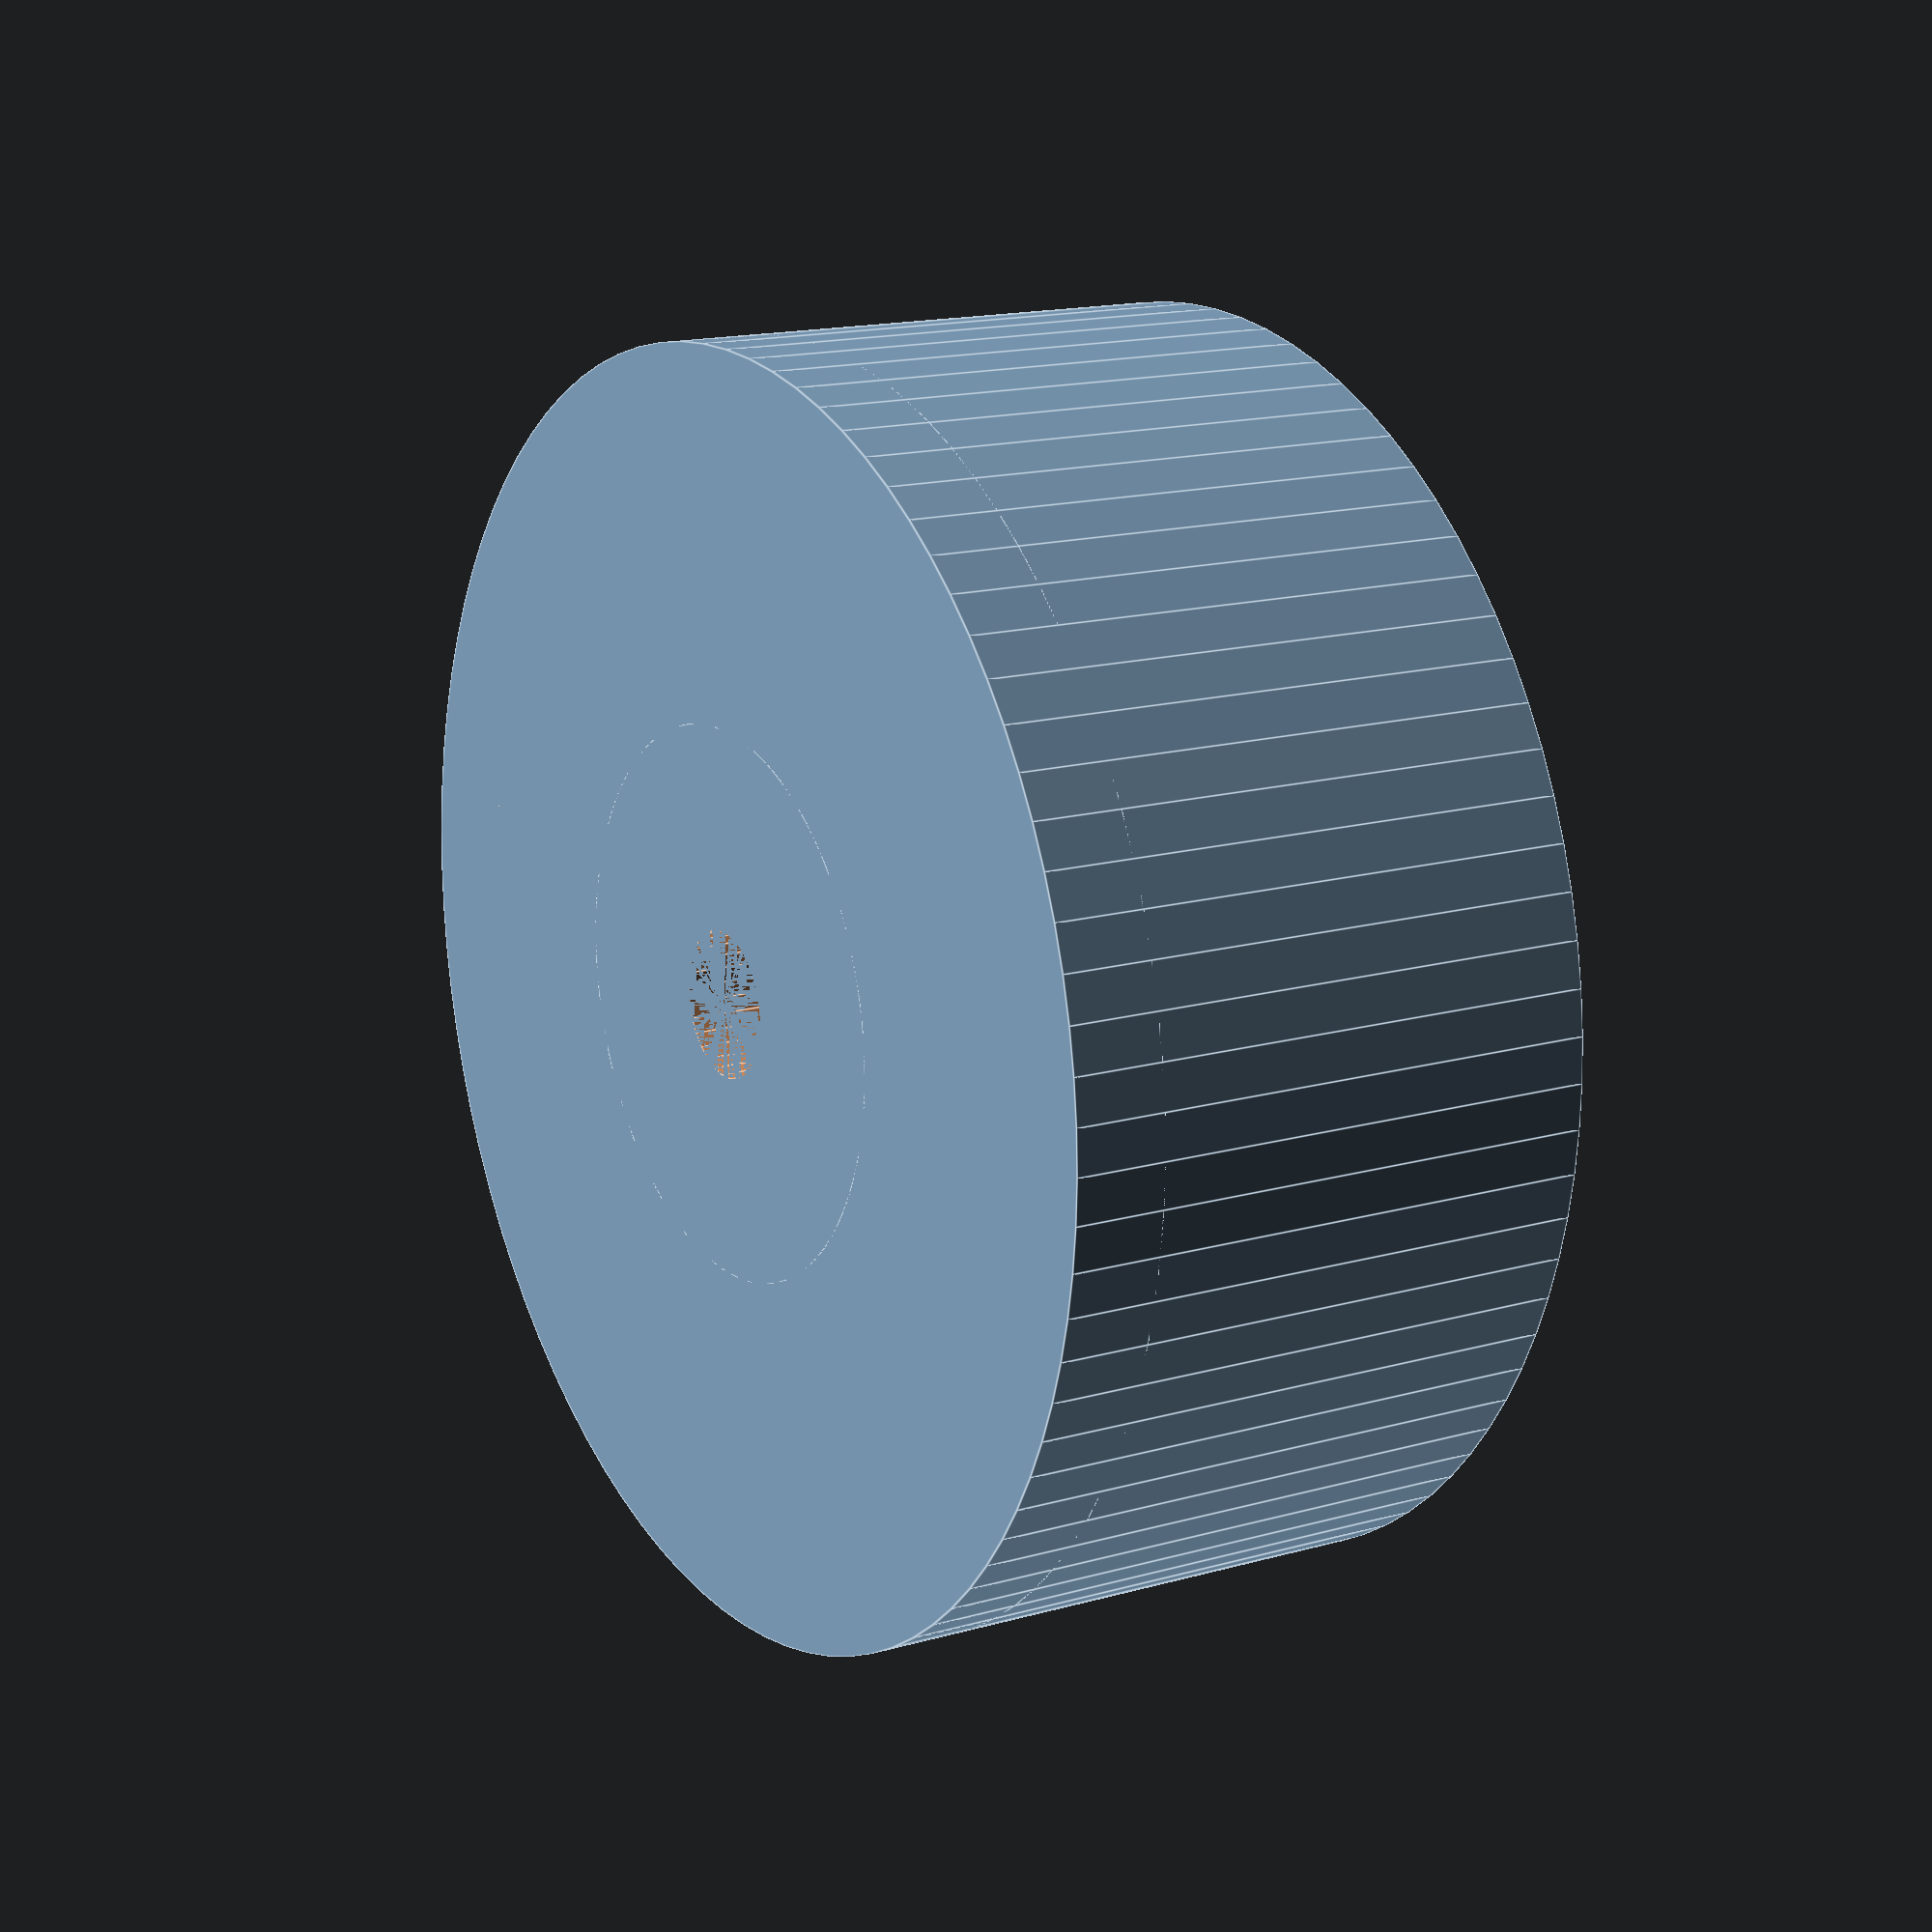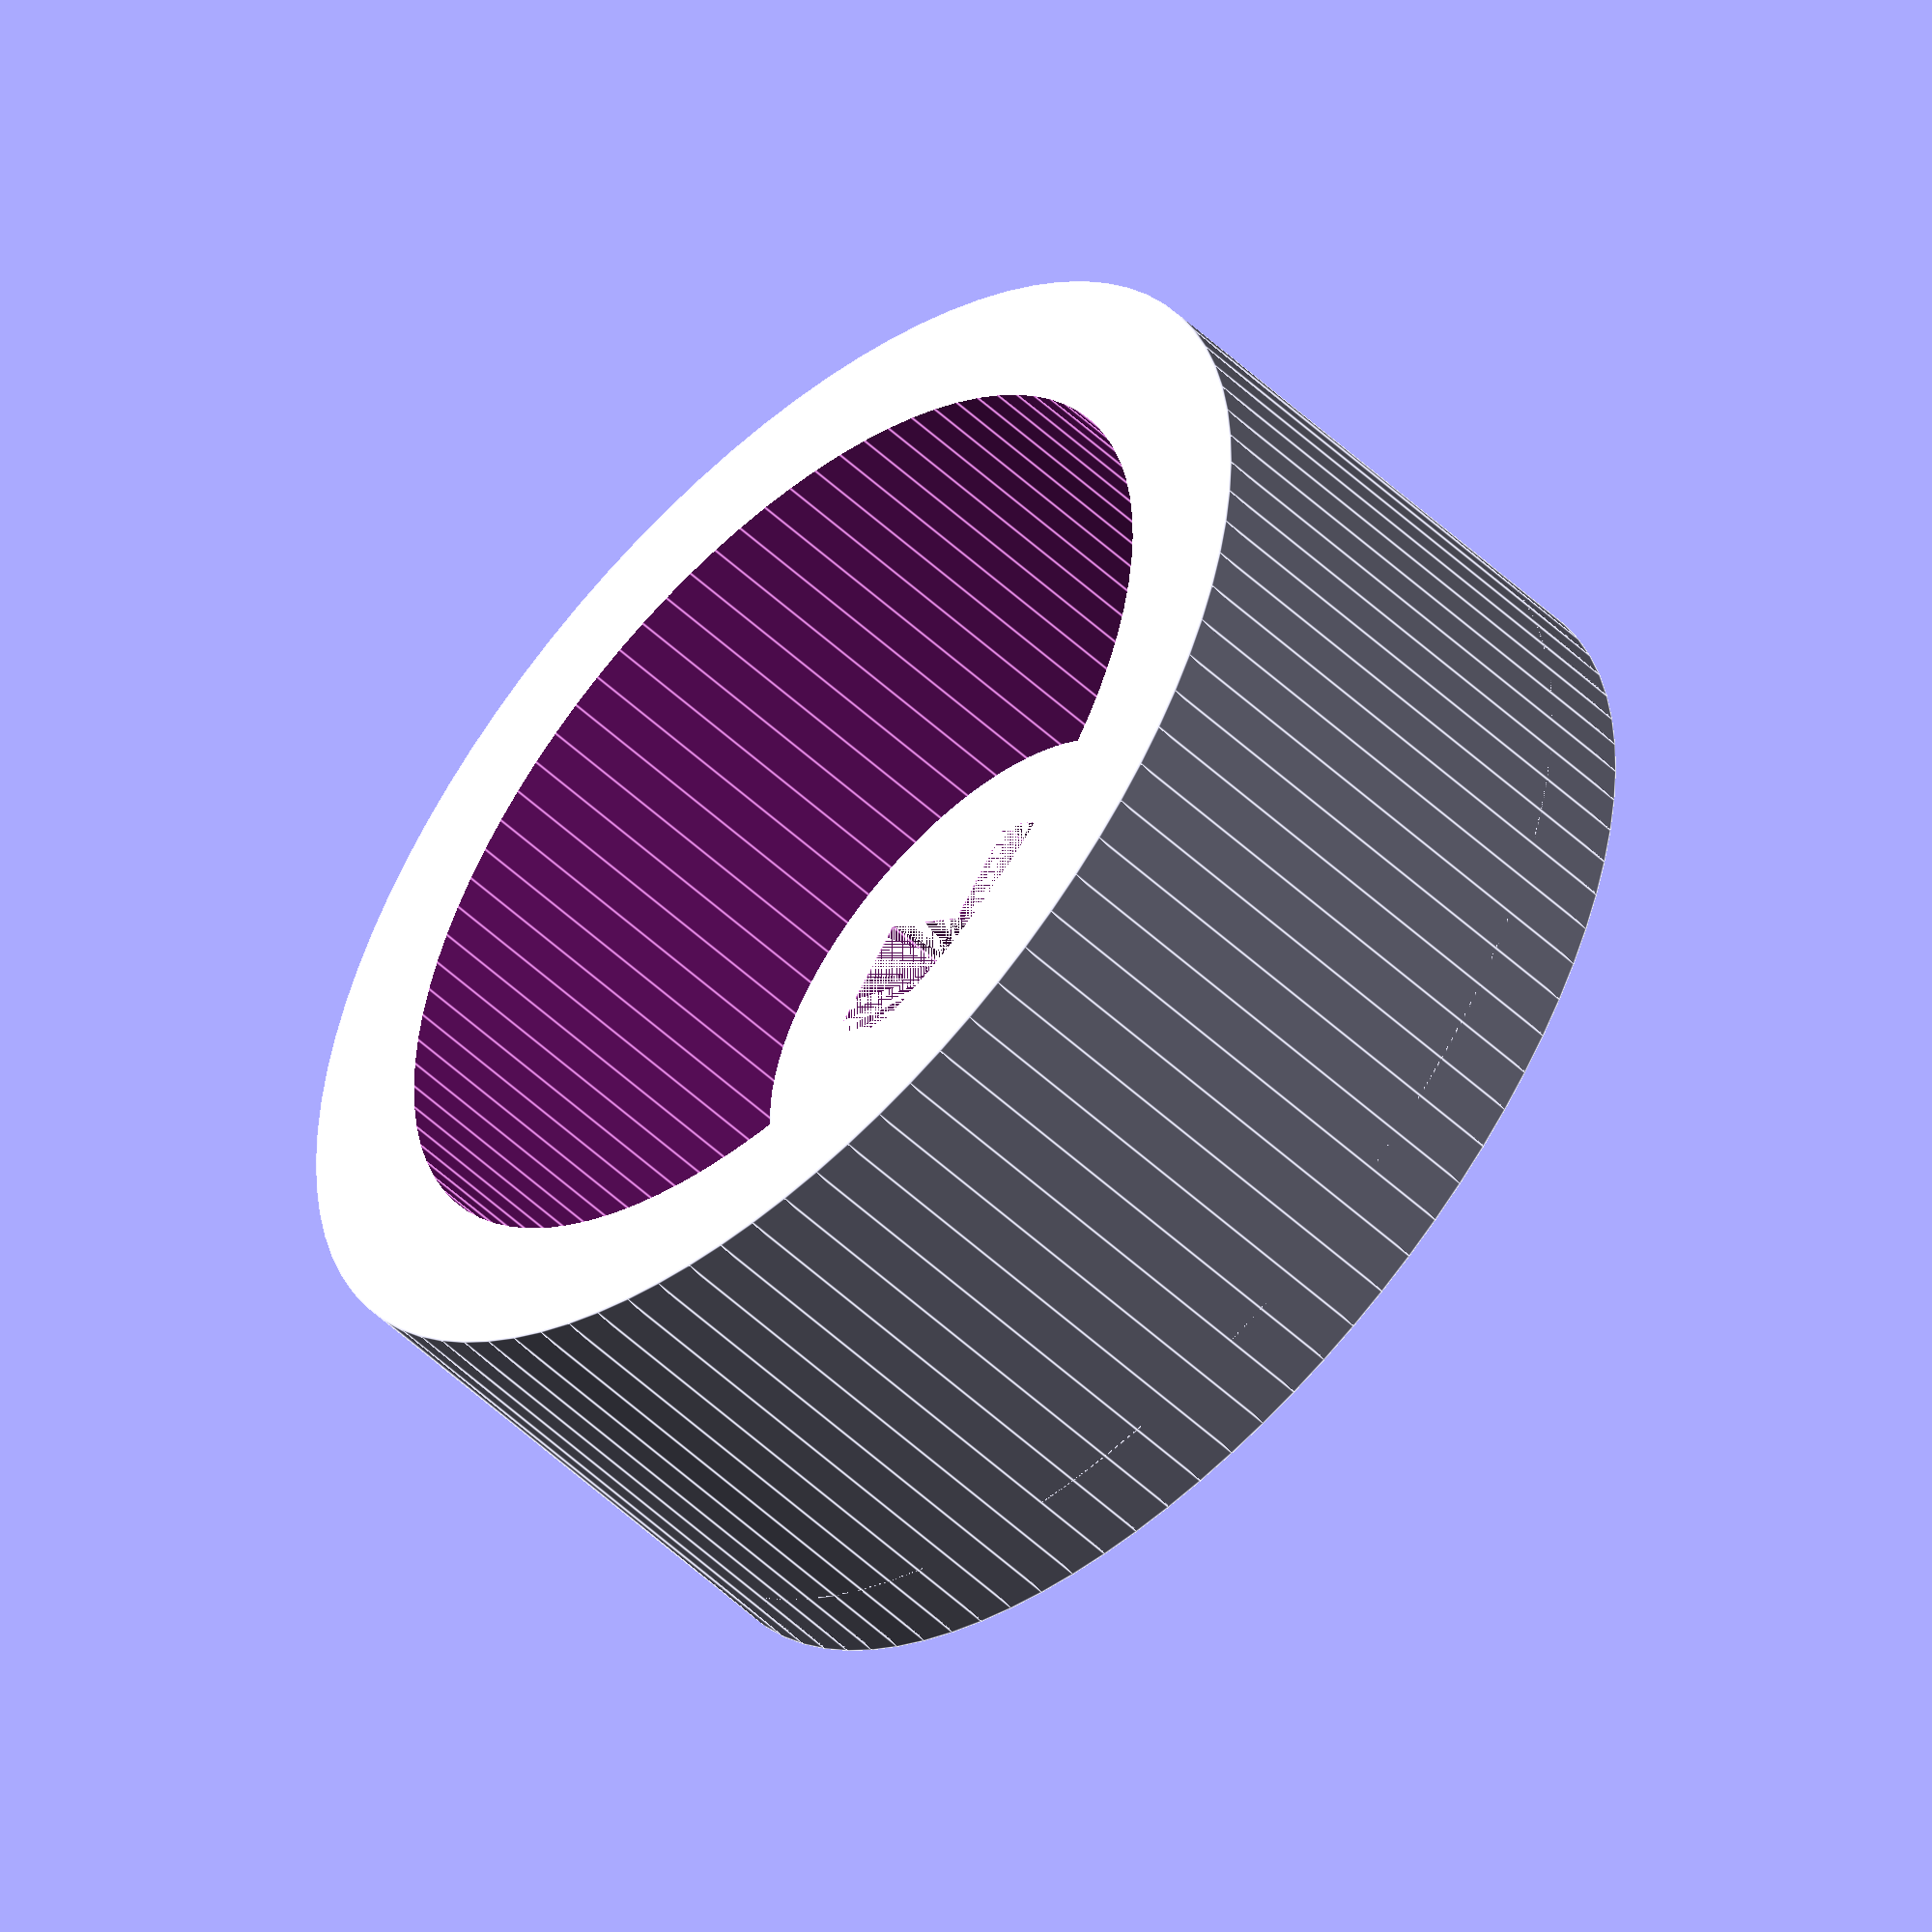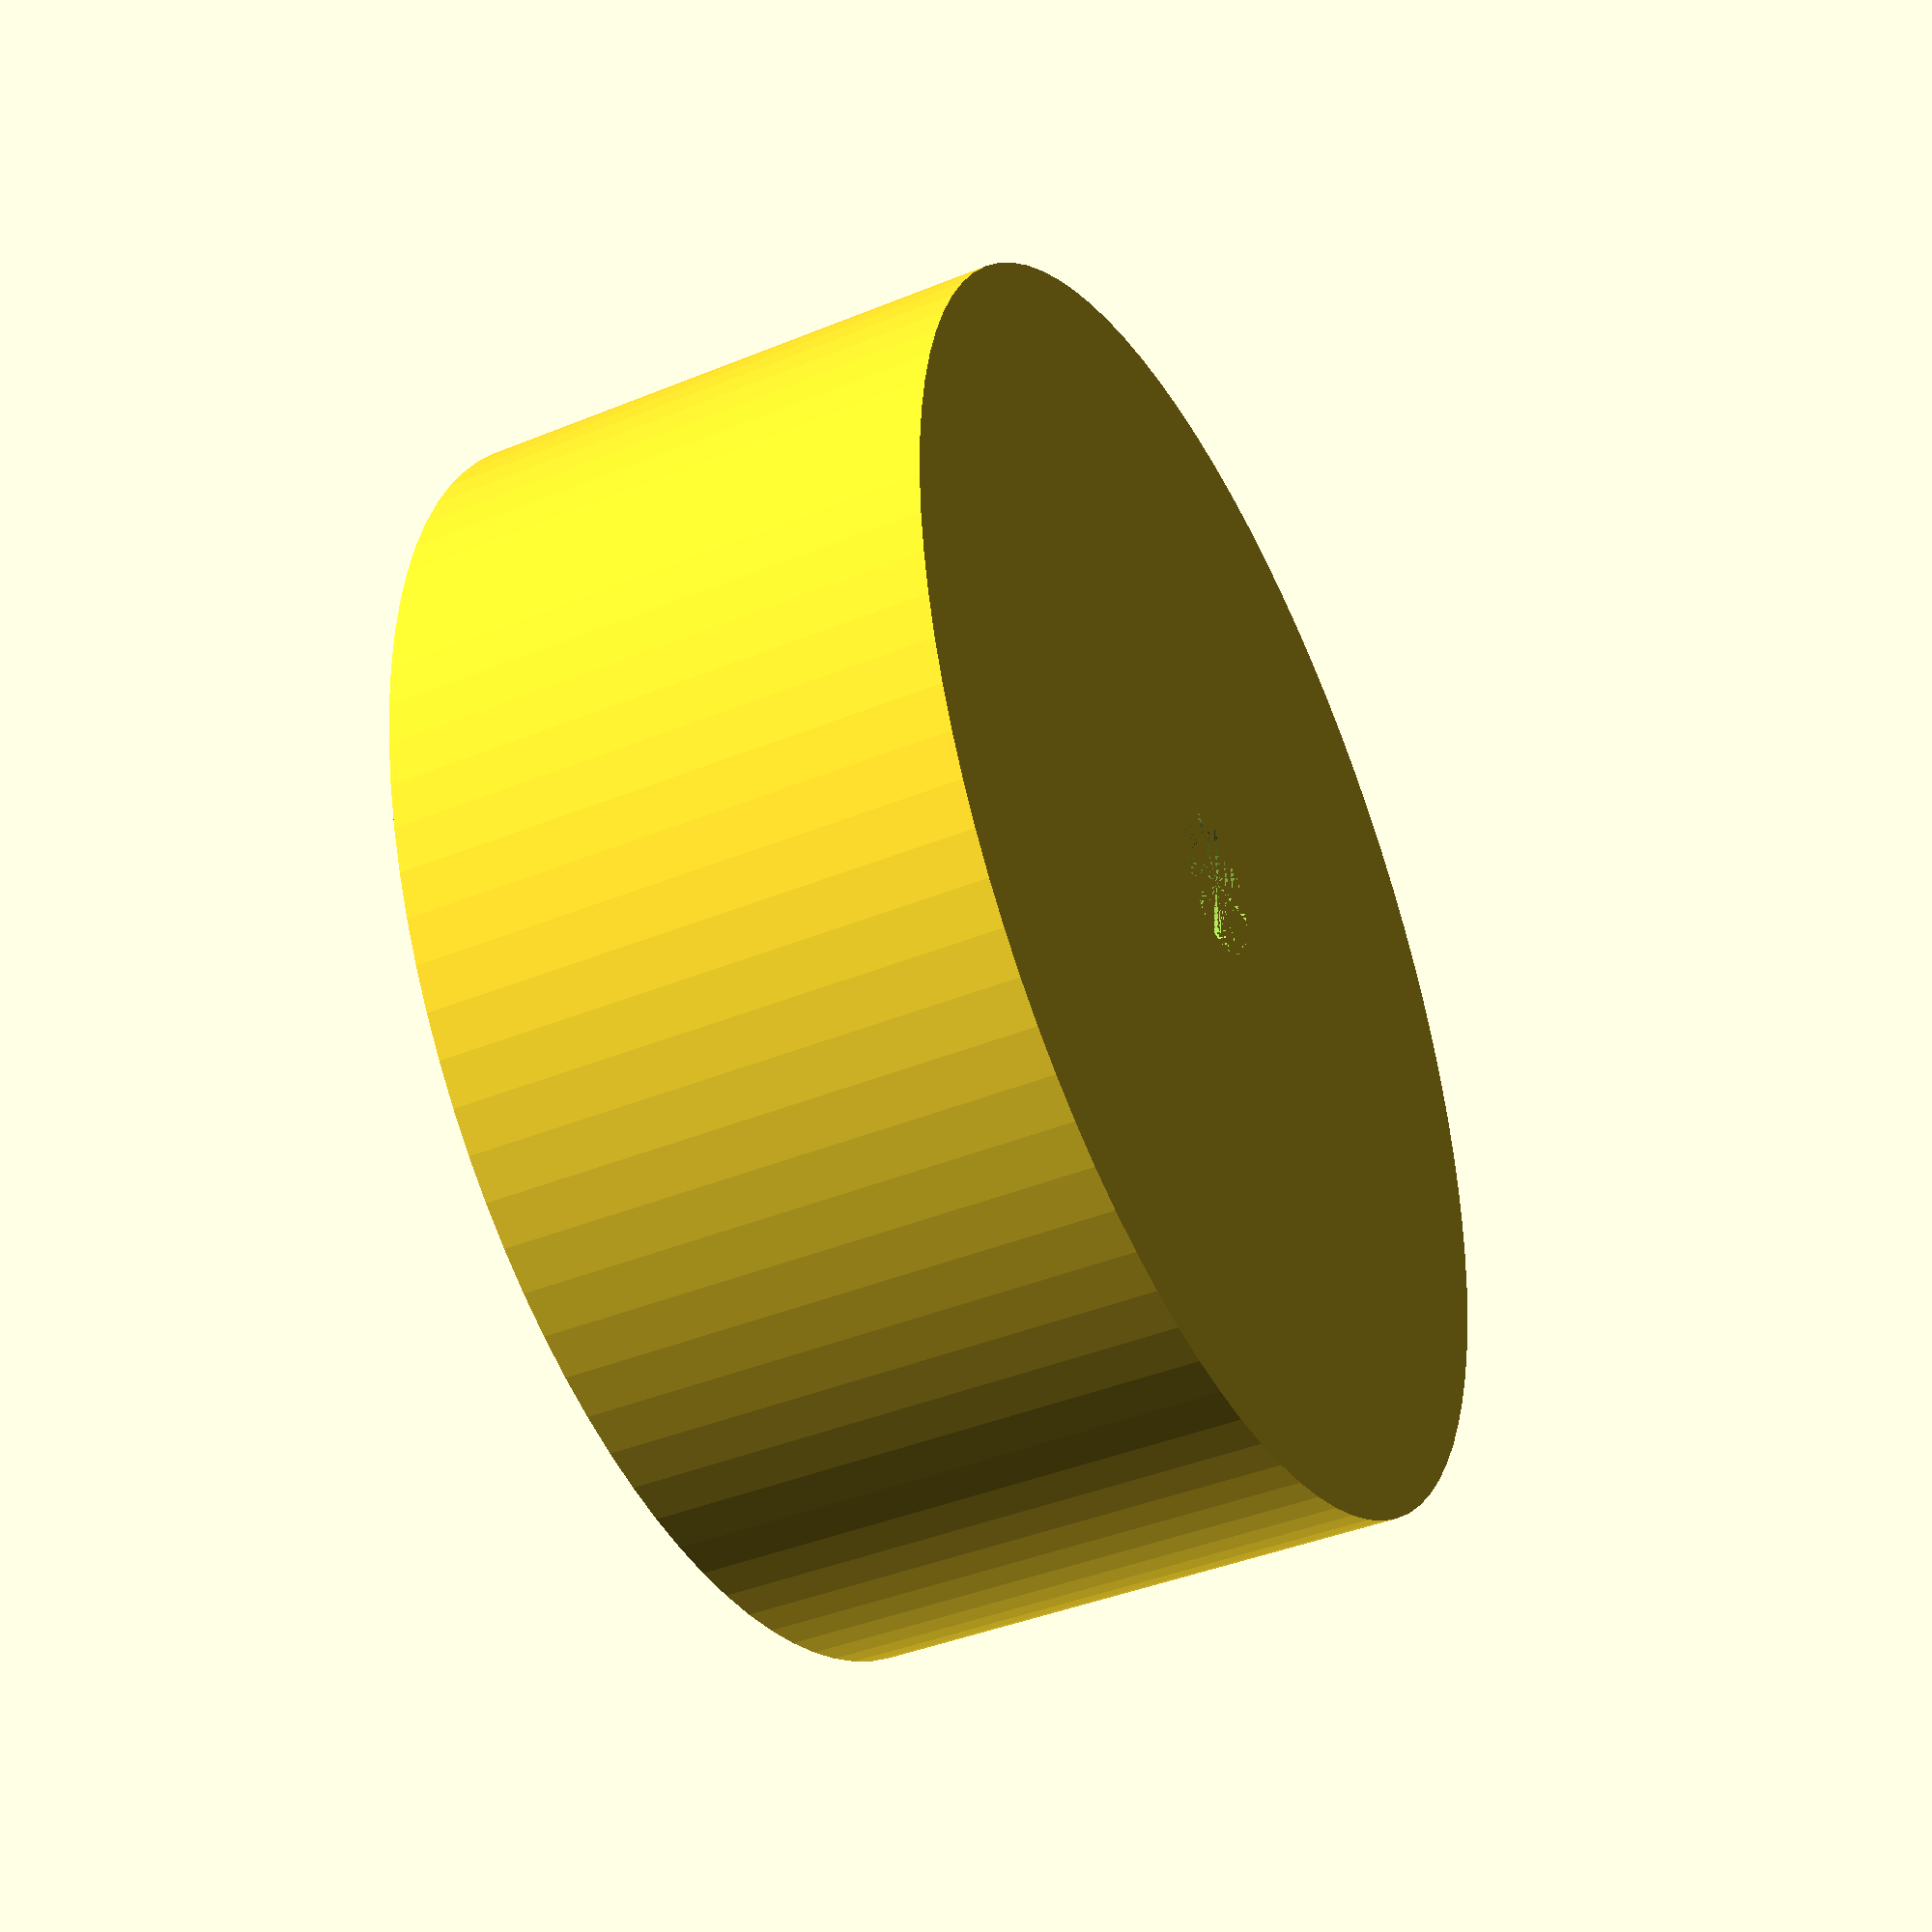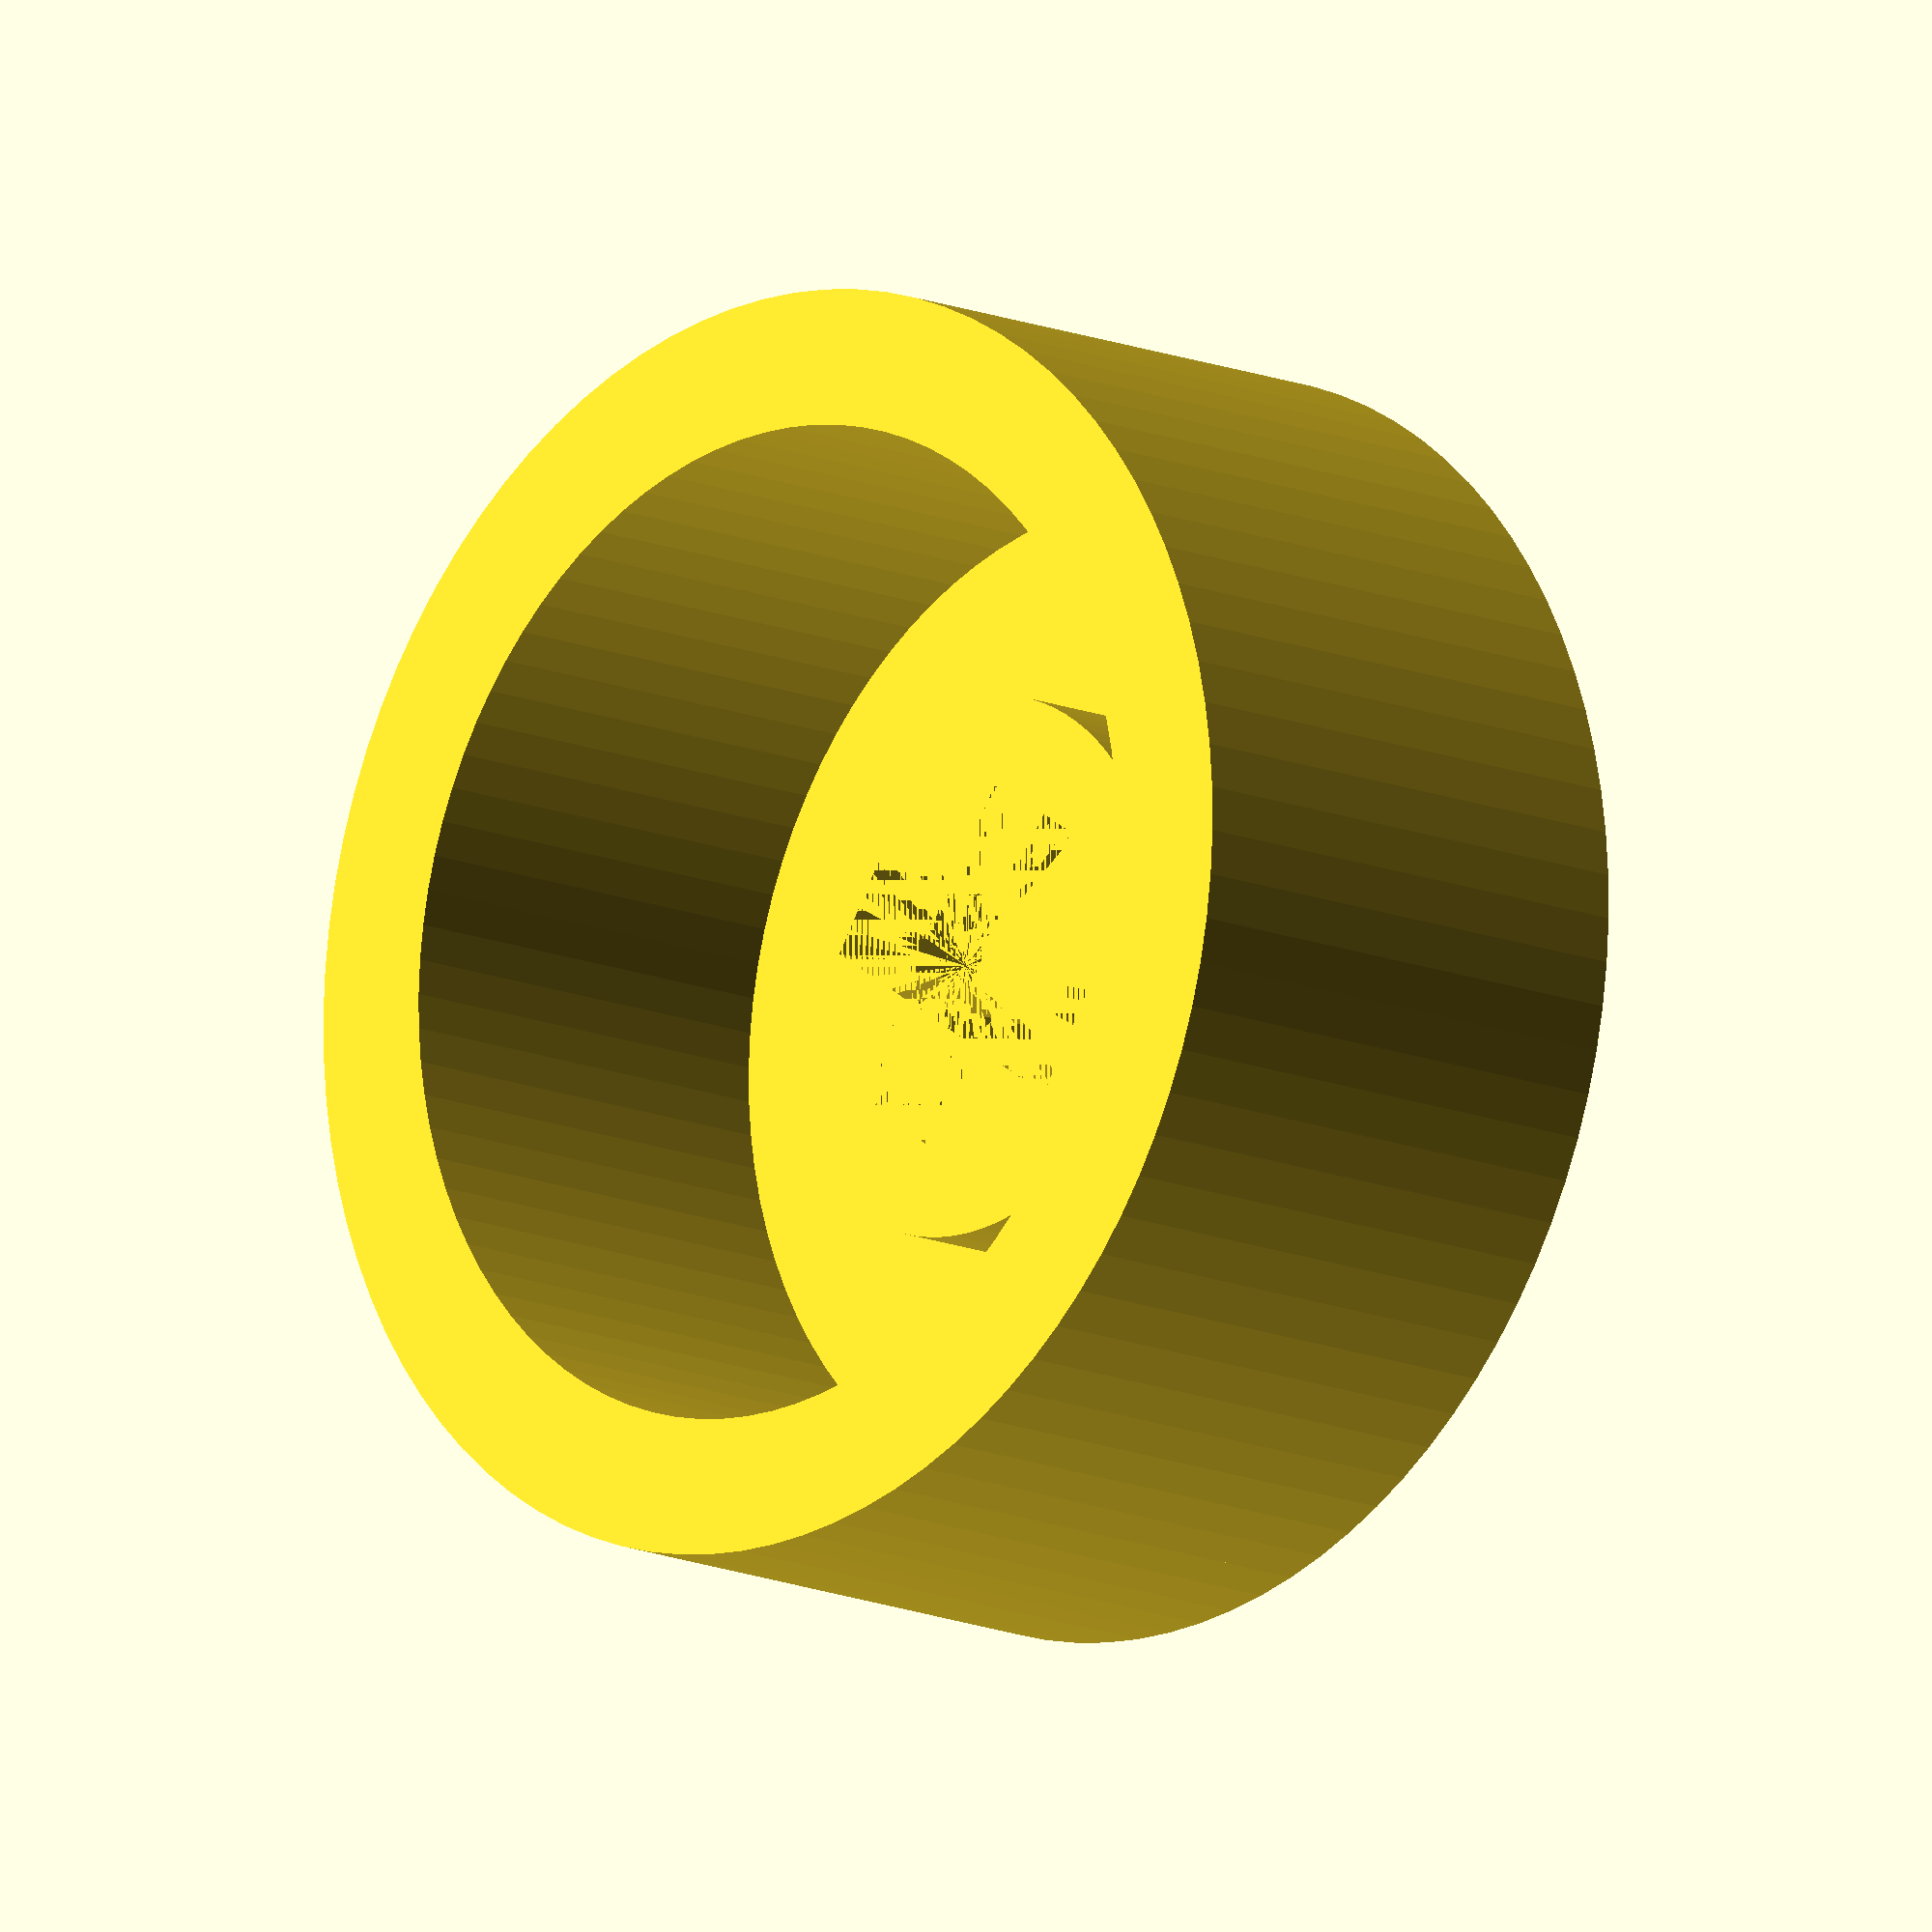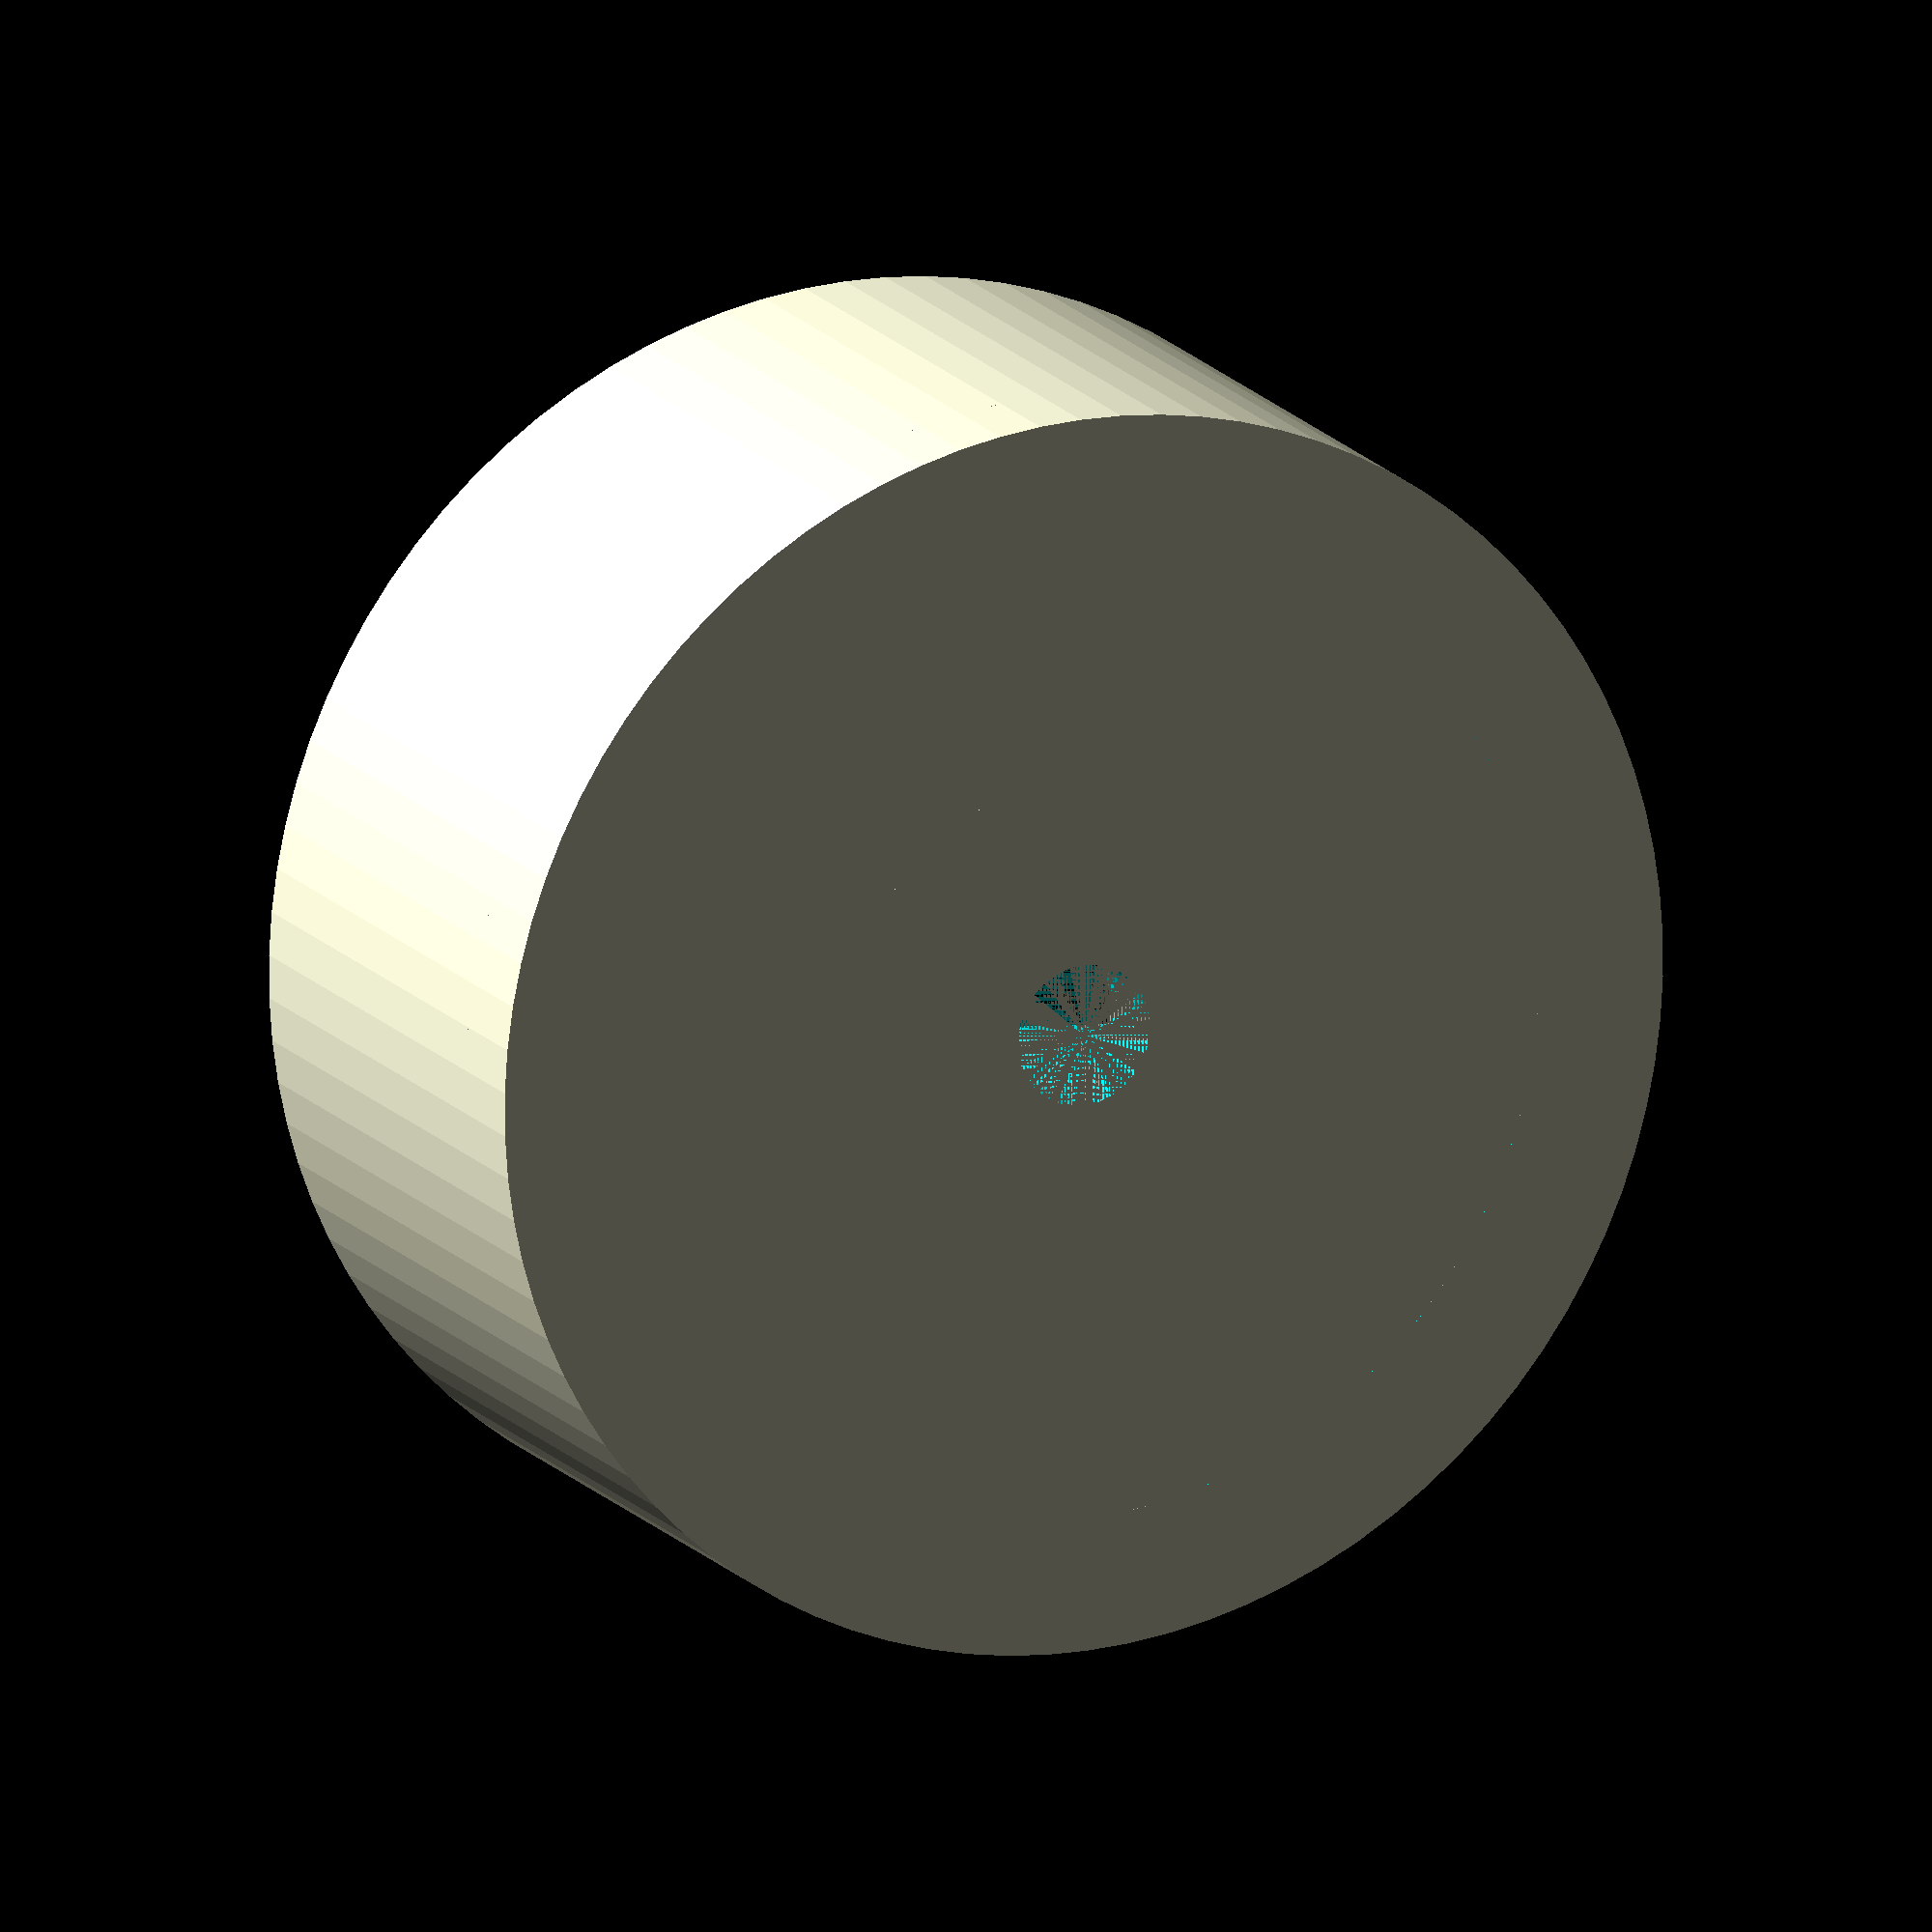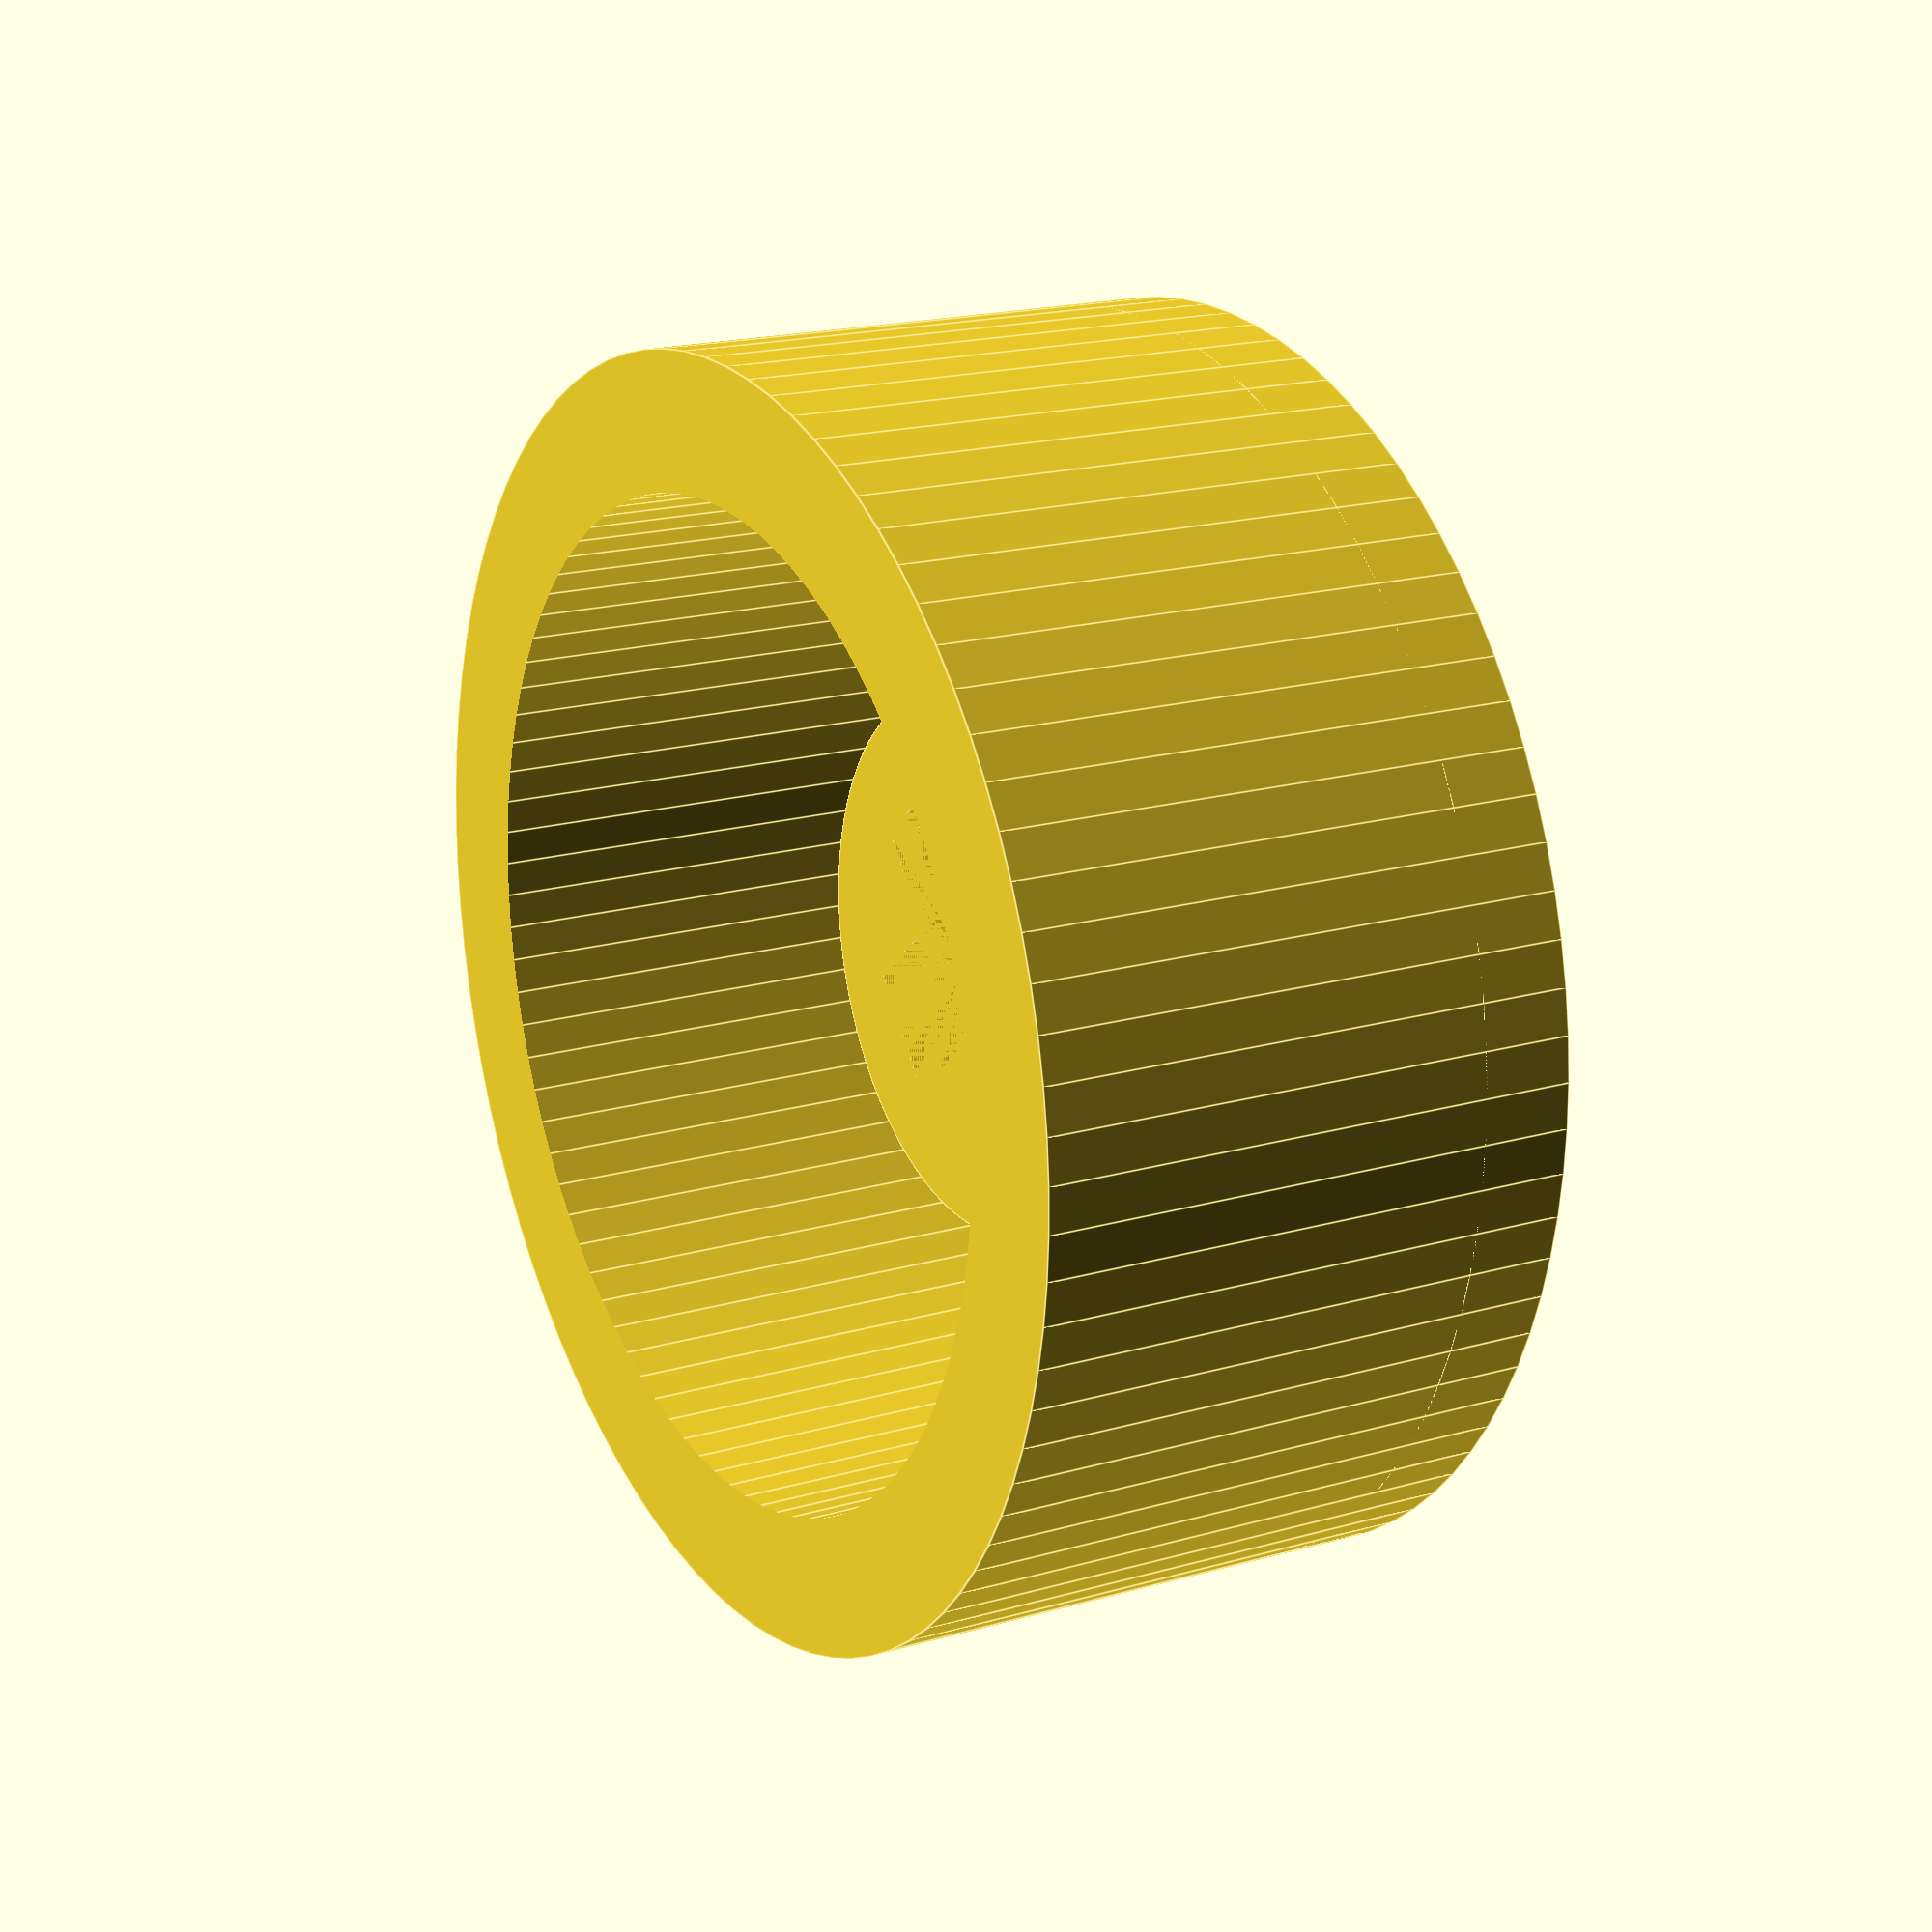
<openscad>
difference(){
   wheel_r = 7;
   thickness = 3;
   
   union(){
      //Front face of wheel   
      cylinder(r=wheel_r, h=1, $fn=90);
      //post in the middle
      cylinder(r=3, h=3, $fn=90);
      difference(){
         cylinder(r=wheel_r, h=6 ,$fn=90);
         cylinder(r=wheel_r-1.5, h=6.5 ,$fn=90);
      }
   }
   
   //pin in the middle
   cylinder(r=.8, h=thickness, $fn=30);

   //crosspieces
   hole_depth = 2;
   translate([0,0,thickness-(hole_depth/2)]){
     cube([1.4, 3.85, hole_depth], center=true);
     cube([3.85, 1.4, hole_depth], center=true);
   }
}
    
</openscad>
<views>
elev=344.6 azim=204.0 roll=238.9 proj=p view=edges
elev=52.0 azim=36.7 roll=44.5 proj=o view=edges
elev=220.8 azim=222.1 roll=63.4 proj=p view=solid
elev=13.4 azim=33.4 roll=46.1 proj=o view=wireframe
elev=343.8 azim=354.3 roll=154.6 proj=o view=solid
elev=341.6 azim=141.4 roll=60.9 proj=p view=edges
</views>
